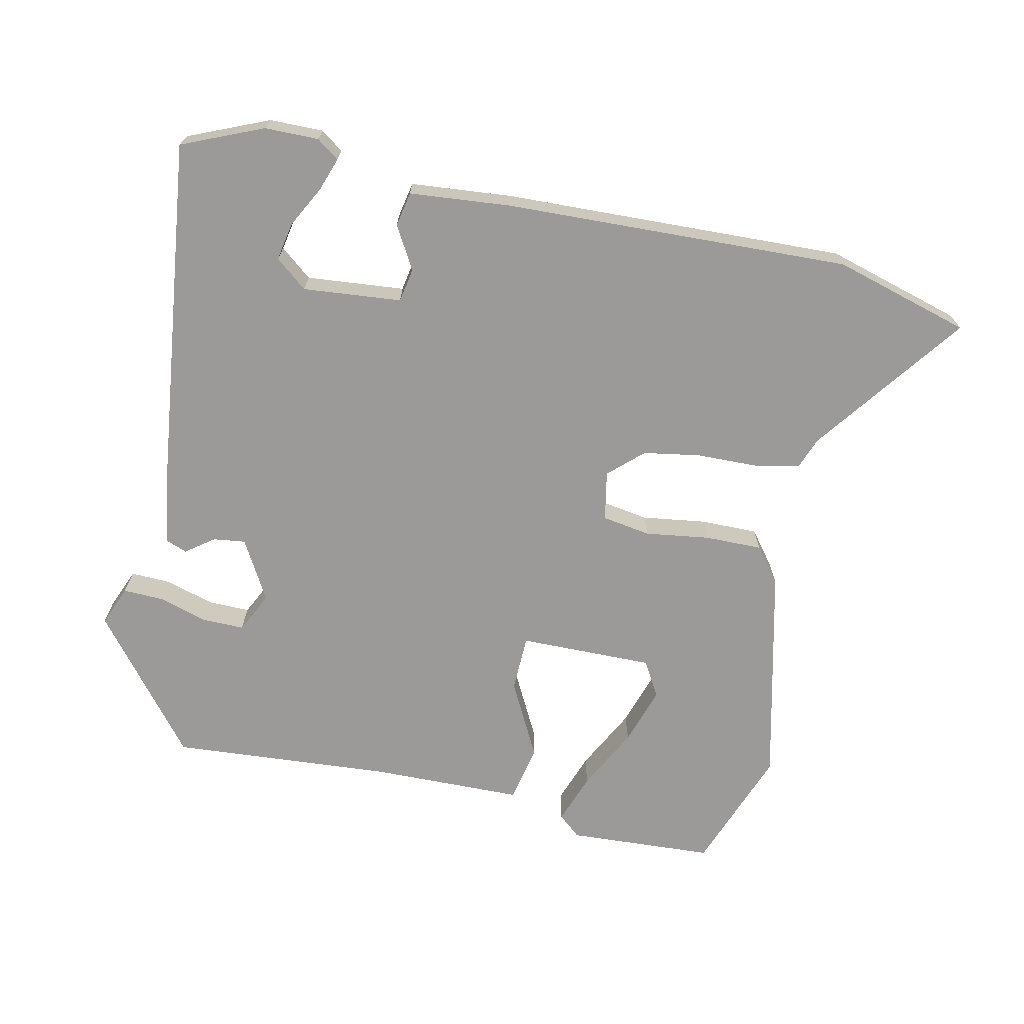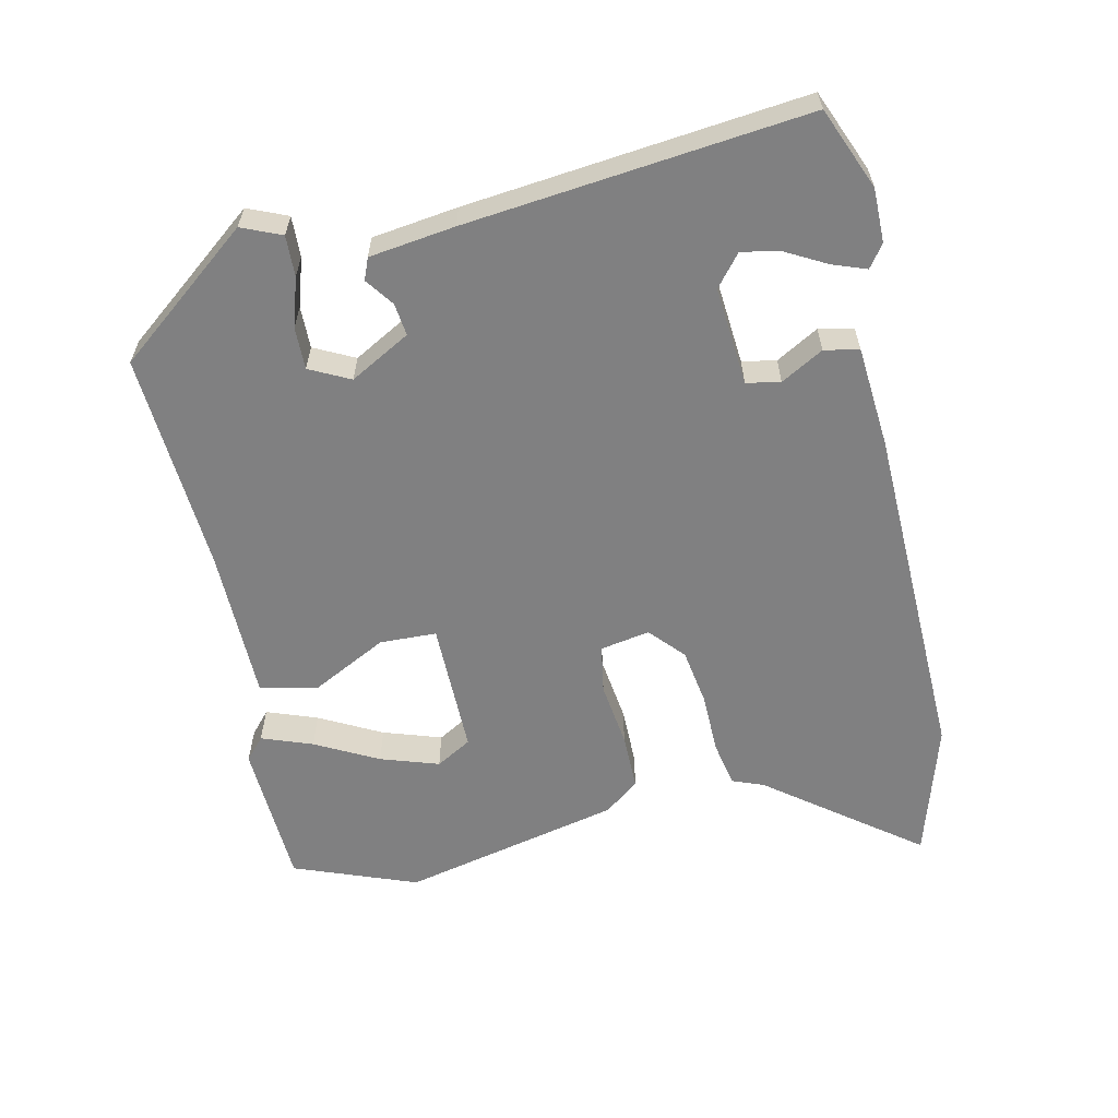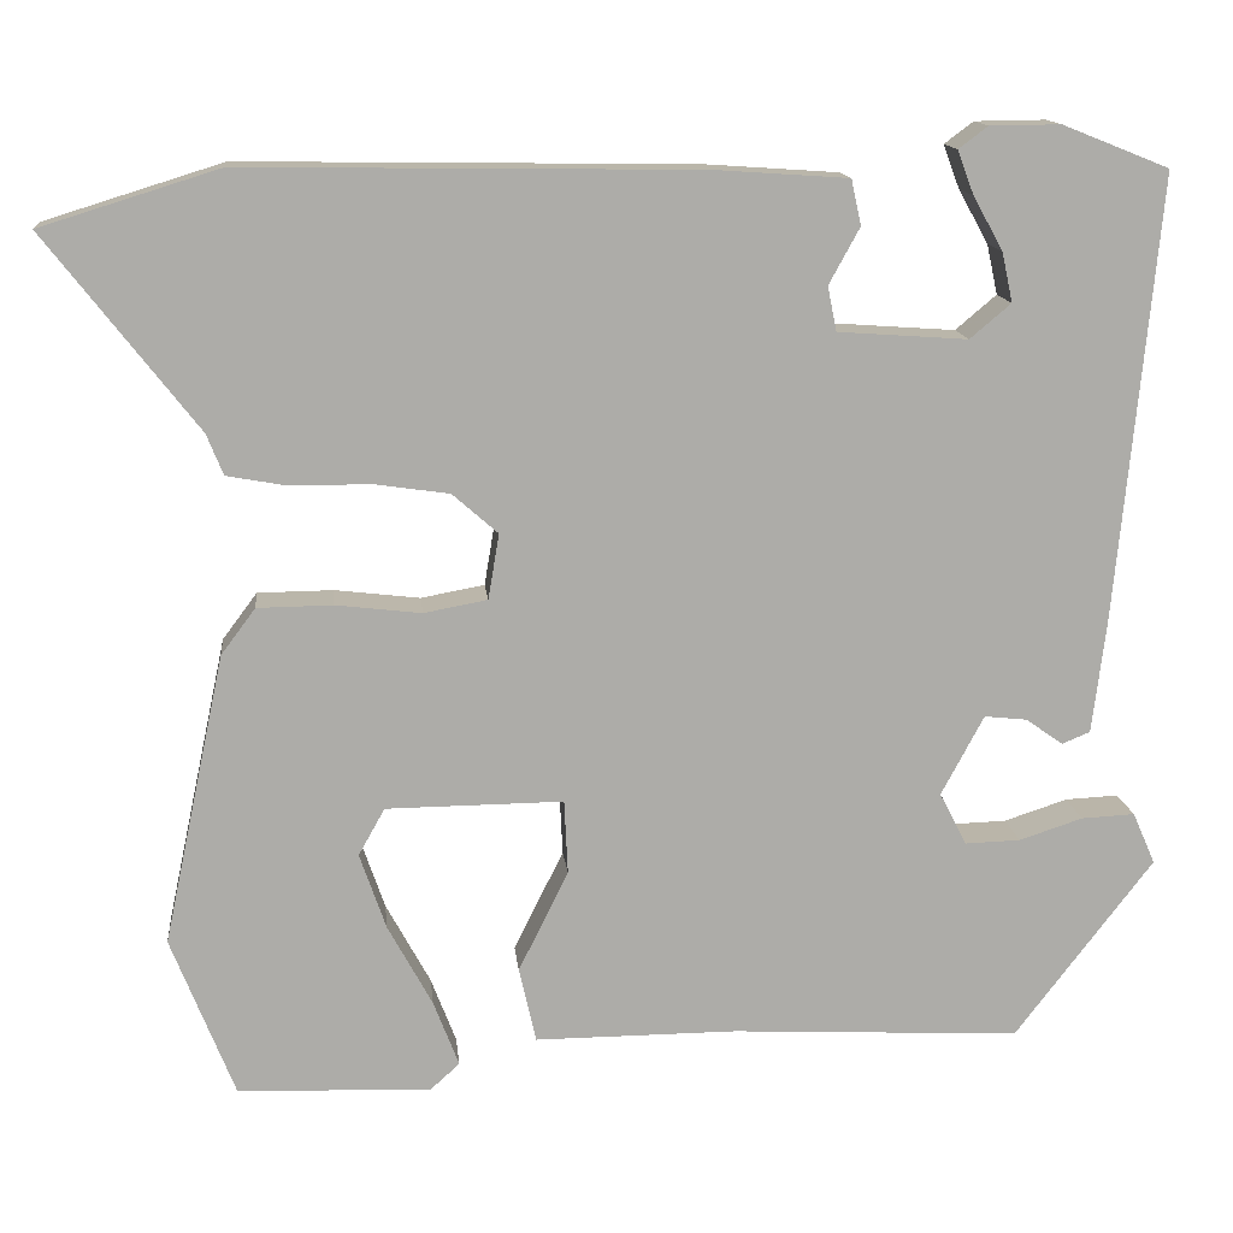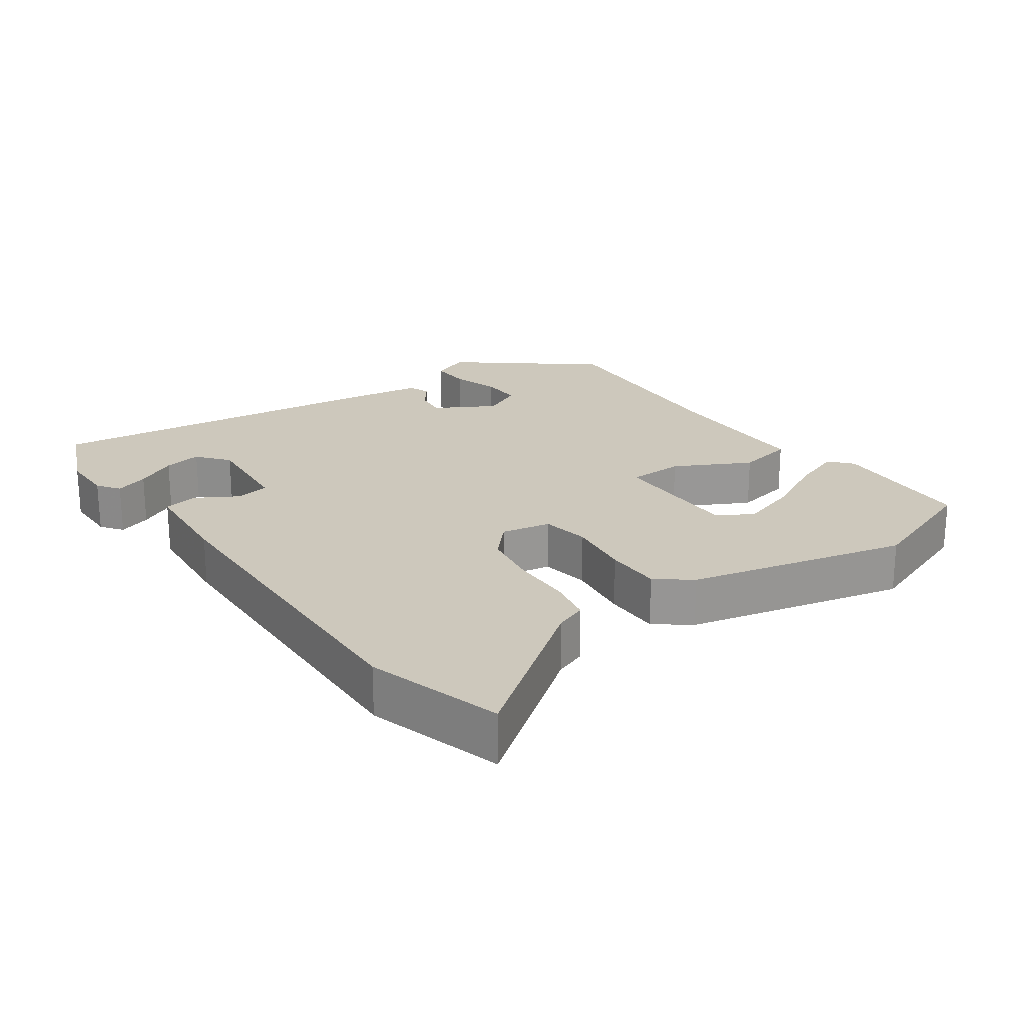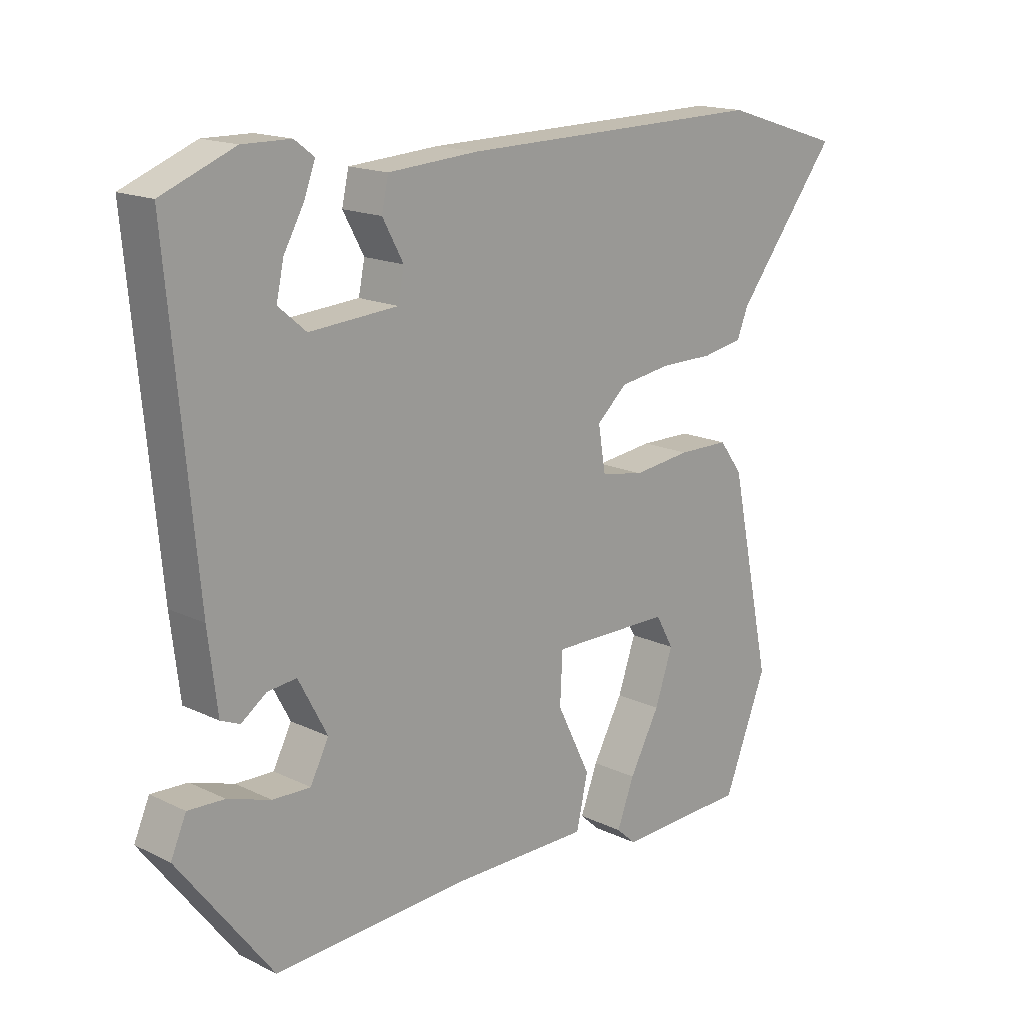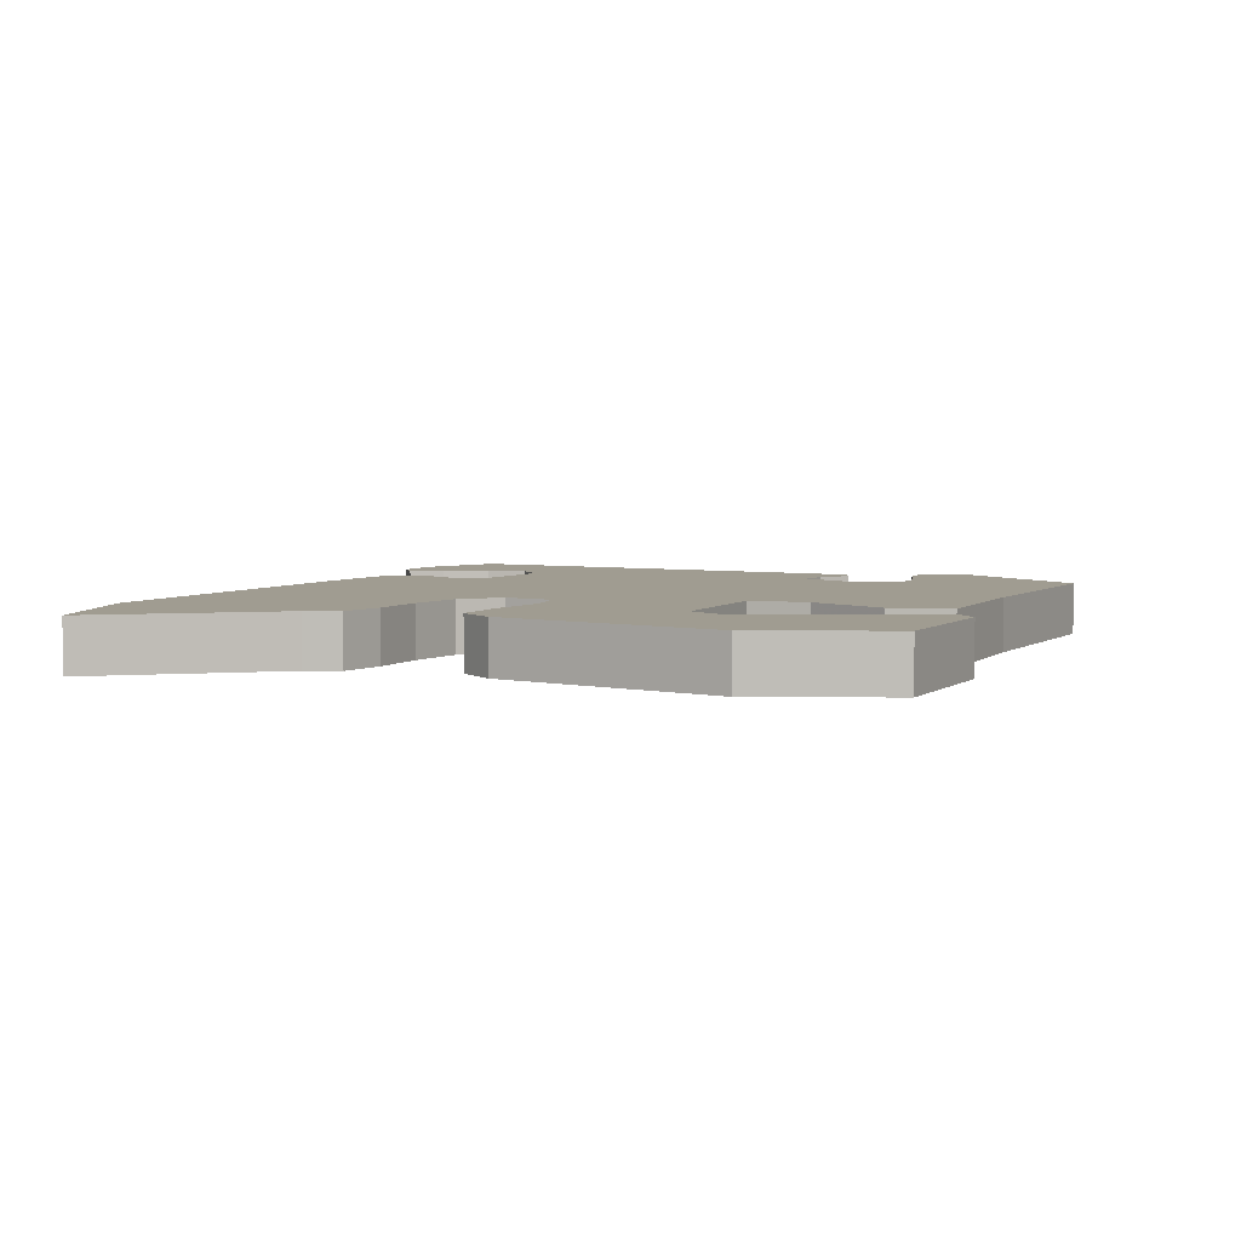
<metadata>
{"format":"obj","ext":"obj","renderer":"f3d","projection":"perspective","resolution":1024,"background":"white","views":[{"elev":-69.3,"azim":-10.9,"up":"+Y"},{"elev":-60.1,"azim":-76.8,"up":"+Y"},{"elev":13.8,"azim":174.2,"up":"+Z"},{"elev":22.1,"azim":55.8,"up":"+Y"},{"elev":16.5,"azim":-45.6,"up":"+Z"},{"elev":4.4,"azim":113.6,"up":"+Y"}]}
</metadata>
<code>
v -0.375 0.07 -0.472
v -0.527 0.07 -0.273
v -0.502 0.07 -0.216
v -0.443 0.07 -0.219
v -0.373 0.07 -0.242
v -0.312 0.07 -0.244
v -0.282 0.07 -0.186
v -0.329 0.07 -0.098
v -0.376 0.07 -0.103
v -0.417 0.07 -0.132
v -0.448 0.07 -0.119
v -0.463 0.07 0.005
v -0.509 0.07 0.497
v -0.391 0.07 0.544
v -0.313 0.07 0.543
v -0.281 0.07 0.519
v -0.299 0.07 0.471
v -0.332 0.07 0.412
v -0.344 0.07 0.357
v -0.299 0.07 0.319
v -0.156 0.07 0.329
v -0.146 0.07 0.378
v -0.18 0.07 0.44
v -0.169 0.07 0.49
v -0.022 0.07 0.5
v 0.479 0.07 0.507
v 0.675 0.07 0.446
v 0.508 0.07 0.232
v 0.49 0.07 0.187
v 0.424 0.07 0.175
v 0.336 0.07 0.175
v 0.253 0.07 0.163
v 0.203 0.07 0.119
v 0.215 0.07 0.047
v 0.285 0.07 0.034
v 0.379 0.07 0.045
v 0.462 0.07 0.044
v 0.5 0.07 -0.007
v 0.568 0.07 -0.327
v 0.498 0.07 -0.504
v 0.285 0.07 -0.511
v 0.253 0.07 -0.482
v 0.281 0.07 -0.409
v 0.33 0.07 -0.319
v 0.359 0.07 -0.235
v 0.33 0.07 -0.183
v 0.135 0.07 -0.181
v 0.131 0.07 -0.263
v 0.186 0.07 -0.374
v 0.167 0.07 -0.457
v -0.056 0.07 -0.456
v -0.375 0 -0.472
v -0.527 0 -0.273
v -0.502 0 -0.216
v -0.443 0 -0.219
v -0.373 0 -0.242
v -0.312 0 -0.244
v -0.282 0 -0.186
v -0.329 0 -0.098
v -0.376 0 -0.103
v -0.417 0 -0.132
v -0.448 0 -0.119
v -0.463 0 0.005
v -0.509 0 0.497
v -0.391 0 0.544
v -0.313 0 0.543
v -0.281 0 0.519
v -0.299 0 0.471
v -0.332 0 0.412
v -0.344 0 0.357
v -0.299 0 0.319
v -0.156 0 0.329
v -0.146 0 0.378
v -0.18 0 0.44
v -0.169 0 0.49
v -0.022 0 0.5
v 0.479 0 0.507
v 0.675 0 0.446
v 0.508 0 0.232
v 0.49 0 0.187
v 0.424 0 0.175
v 0.336 0 0.175
v 0.253 0 0.163
v 0.203 0 0.119
v 0.215 0 0.047
v 0.285 0 0.034
v 0.379 0 0.045
v 0.462 0 0.044
v 0.5 0 -0.007
v 0.568 0 -0.327
v 0.498 0 -0.504
v 0.285 0 -0.511
v 0.253 0 -0.482
v 0.281 0 -0.409
v 0.33 0 -0.319
v 0.359 0 -0.235
v 0.33 0 -0.183
v 0.135 0 -0.181
v 0.131 0 -0.263
v 0.186 0 -0.374
v 0.167 0 -0.457
v -0.056 0 -0.456
f 48 49 50 51
f 47 48 51 1
f 41 42 43 44
f 41 44 45
f 40 41 45
f 39 40 45
f 38 39 45 46
f 35 36 37 38
f 34 35 38 46
f 28 29 30 31
f 28 31 32
f 27 28 32
f 26 27 32
f 25 26 32 33
f 22 23 24 25
f 21 22 25 33
f 15 16 17 18
f 15 18 19
f 14 15 19
f 13 14 19
f 12 13 19
f 9 10 11 12
f 8 9 12 19
f 7 8 19 20
f 2 3 4 5
f 2 5 6
f 1 2 6
f 47 1 6 7
f 34 46 47
f 21 33 34 47
f 7 20 21 47
f 102 101 100 99
f 52 102 99 98
f 95 94 93 92
f 96 95 92
f 96 92 91
f 96 91 90
f 97 96 90 89
f 89 88 87 86
f 97 89 86 85
f 82 81 80 79
f 83 82 79
f 83 79 78
f 83 78 77
f 84 83 77 76
f 76 75 74 73
f 84 76 73 72
f 69 68 67 66
f 70 69 66
f 70 66 65
f 70 65 64
f 70 64 63
f 63 62 61 60
f 70 63 60 59
f 71 70 59 58
f 56 55 54 53
f 57 56 53
f 57 53 52
f 58 57 52 98
f 98 97 85
f 98 85 84 72
f 98 72 71 58
f 1 52 53 2
f 2 53 54 3
f 3 54 55 4
f 4 55 56 5
f 5 56 57 6
f 6 57 58 7
f 7 58 59 8
f 8 59 60 9
f 9 60 61 10
f 10 61 62 11
f 11 62 63 12
f 12 63 64 13
f 13 64 65 14
f 14 65 66 15
f 15 66 67 16
f 16 67 68 17
f 17 68 69 18
f 18 69 70 19
f 19 70 71 20
f 20 71 72 21
f 21 72 73 22
f 22 73 74 23
f 23 74 75 24
f 24 75 76 25
f 25 76 77 26
f 26 77 78 27
f 27 78 79 28
f 28 79 80 29
f 29 80 81 30
f 30 81 82 31
f 31 82 83 32
f 32 83 84 33
f 33 84 85 34
f 34 85 86 35
f 35 86 87 36
f 36 87 88 37
f 37 88 89 38
f 38 89 90 39
f 39 90 91 40
f 40 91 92 41
f 41 92 93 42
f 42 93 94 43
f 43 94 95 44
f 44 95 96 45
f 45 96 97 46
f 46 97 98 47
f 47 98 99 48
f 48 99 100 49
f 49 100 101 50
f 50 101 102 51
f 51 102 52 1

</code>
